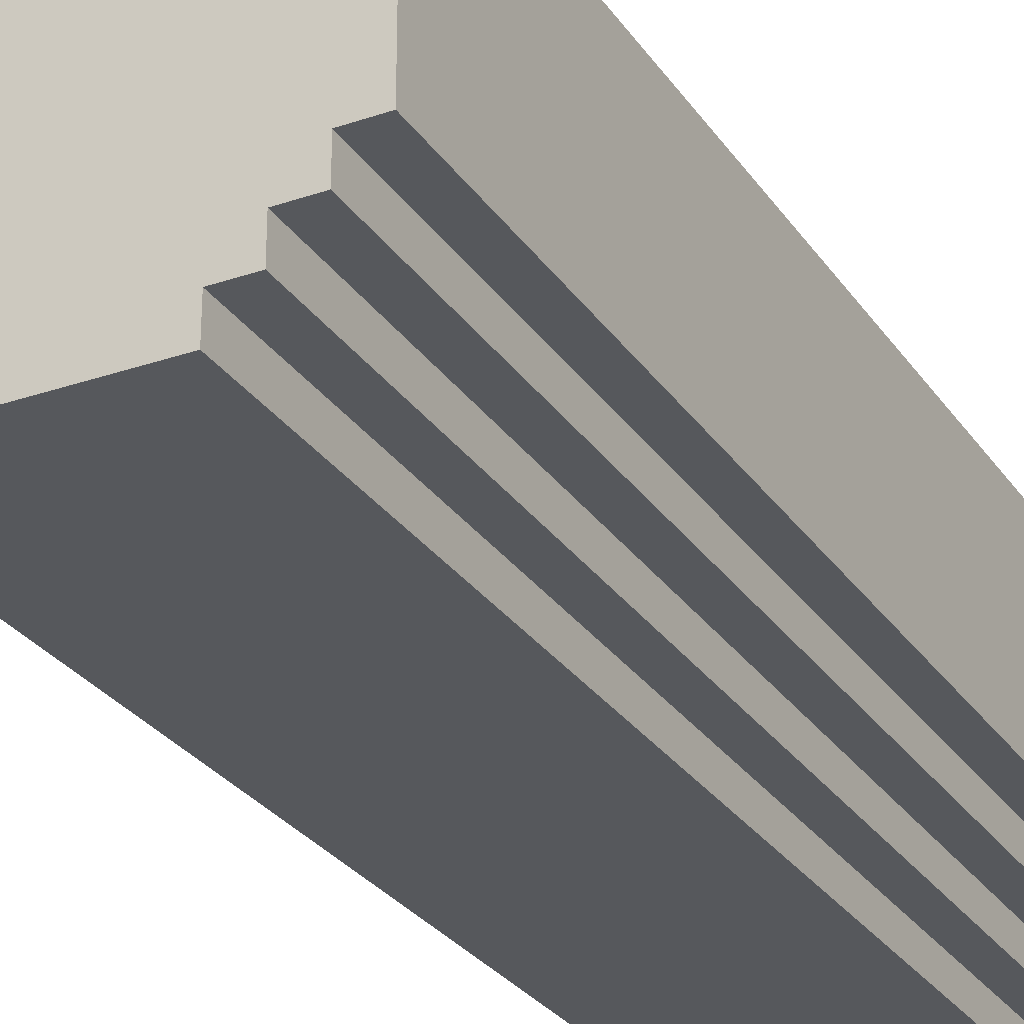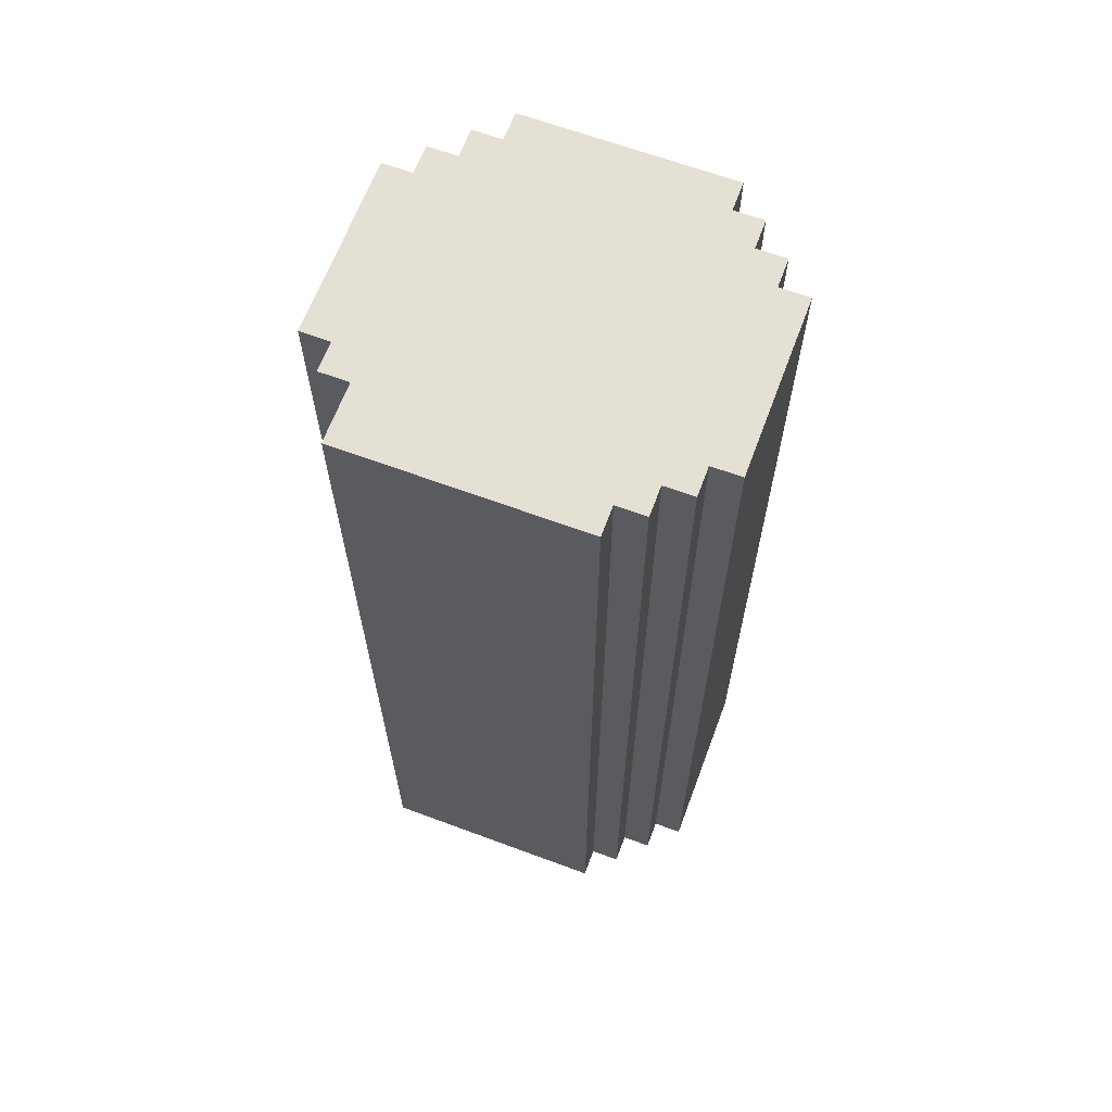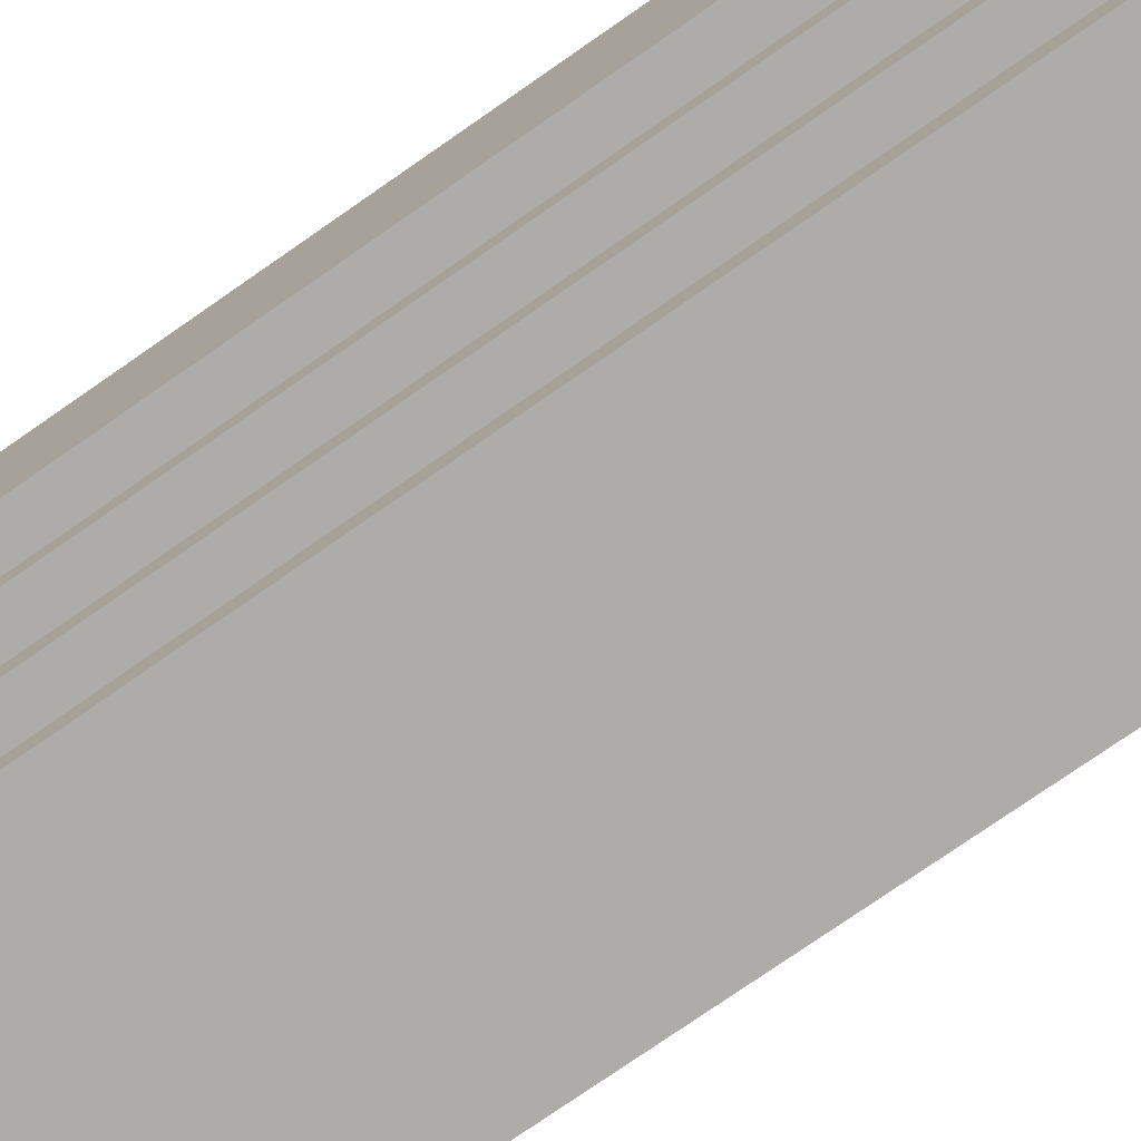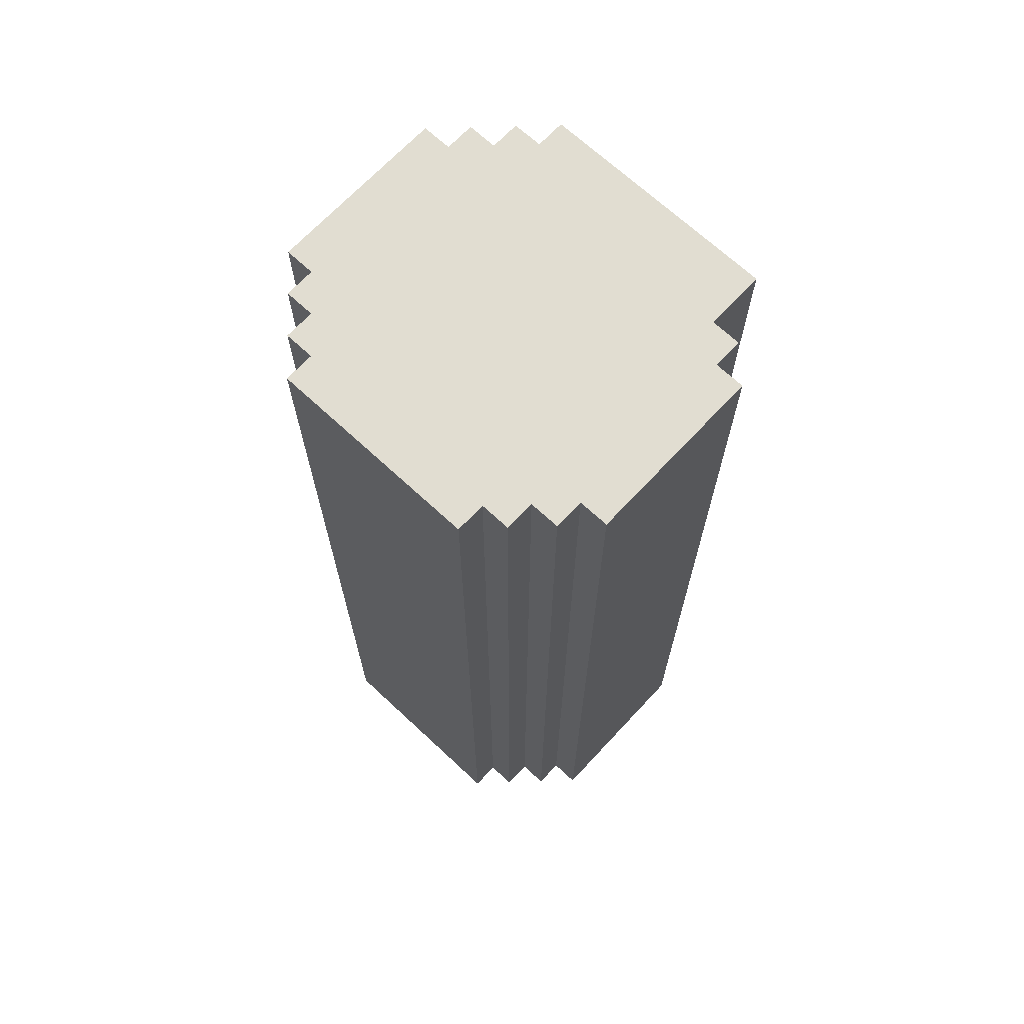
<metadata>
{"format":"obj","ext":"obj","renderer":"f3d","projection":"perspective","resolution":1024,"background":"white","views":[{"elev":-28.3,"azim":-152.6,"up":"+Y"},{"elev":65.2,"azim":-159.5,"up":"+Z"},{"elev":-76.6,"azim":-55.2,"up":"+Y"},{"elev":68.7,"azim":43.0,"up":"+Z"}]}
</metadata>
<code>
o
v -0.6 0.3 1.6
v -0.6 0.3 -1.6
v -0.6 0.9 1.6
v -0.6 0.9 -1.6
v -0.5 0.2 1.6
v -0.5 0.2 0.2
v -0.5 0.2 -0.2
v -0.5 0.2 -0.6
v -0.5 0.2 -0.7
v -0.5 0.2 -0.9
v -0.5 0.2 -1.2
v -0.5 0.2 -1.6
v -0.5 0.3 1.6
v -0.5 0.3 0.2
v -0.5 0.3 -0.2
v -0.5 0.3 -0.6
v -0.5 0.3 -0.7
v -0.5 0.3 -0.9
v -0.5 0.3 -1.2
v -0.5 0.3 -1.6
v -0.5 0.9 1.6
v -0.5 0.9 -1.6
v -0.5 1 1.6
v -0.5 1 -1.6
v -0.4 0.1 1.6
v -0.4 0.1 1.2
v -0.4 0.1 0.4
v -0.4 0.1 -0.1
v -0.4 0.1 -0.3
v -0.4 0.1 -0.7
v -0.4 0.1 -1
v -0.4 0.1 -1.6
v -0.4 0.2 1.6
v -0.4 0.2 1.2
v -0.4 0.2 0.4
v -0.4 0.2 0.2
v -0.4 0.2 -0.1
v -0.4 0.2 -0.2
v -0.4 0.2 -0.3
v -0.4 0.2 -0.6
v -0.4 0.2 -0.7
v -0.4 0.2 -0.9
v -0.4 0.2 -1
v -0.4 0.2 -1.2
v -0.4 0.2 -1.6
v -0.4 1 1.6
v -0.4 1 -1.6
v -0.4 1.1 1.6
v -0.4 1.1 -1.6
v -0.3 0 1.6
v -0.3 0 -0.2
v -0.3 0 -0.4
v -0.3 0 -1.6
v -0.3 0.1 1.6
v -0.3 0.1 1.2
v -0.3 0.1 0.4
v -0.3 0.1 -0.1
v -0.3 0.1 -0.2
v -0.3 0.1 -0.3
v -0.3 0.1 -0.4
v -0.3 0.1 -0.7
v -0.3 0.1 -1
v -0.3 0.1 -1.6
v -0.3 1.1 1.6
v -0.3 1.1 -1.6
v -0.3 1.2 1.6
v -0.3 1.2 -1.6
v 0.4 0 1.6
v 0.4 0 -0.1
v 0.4 0 -0.5
v 0.4 0 -0.9
v 0.4 0 -1.3
v 0.4 0 -1.6
v 0.4 0.1 1.6
v 0.4 0.1 -0.1
v 0.4 0.1 -0.2
v 0.4 0.1 -0.5
v 0.4 0.1 -0.9
v 0.4 0.1 -1.3
v 0.4 0.1 -1.6
v 0.5 0.1 1.6
v 0.5 0.1 -0.1
v 0.5 0.1 -0.2
v 0.5 0.1 -1.6
v 0.5 0.2 1.6
v 0.5 0.2 -0.1
v 0.5 0.2 -0.2
v 0.5 0.2 -1.6
v 0.5 1 1.6
v 0.5 1 -1.6
v 0.5 1.2 1.6
v 0.5 1.2 -1.6
v 0.6 0.2 1.6
v 0.6 0.2 -1.6
v 0.6 0.3 1.6
v 0.6 0.3 -1.6
v 0.6 0.9 1.6
v 0.6 0.9 -1.6
v 0.6 1 1.6
v 0.6 1 -1.6
v 0.7 0.3 1.6
v 0.7 0.3 -1.6
v 0.7 0.9 1.6
v 0.7 0.9 -1.6
v -0.6 0.3 1.6
v -0.6 0.9 1.6
v -0.5 0.2 1.6
v -0.5 0.3 1.6
v -0.5 0.9 1.6
v -0.5 1 1.6
v -0.4 0.1 1.6
v -0.4 0.2 1.6
v -0.4 0.3 1.6
v -0.4 0.9 1.6
v -0.4 1 1.6
v -0.4 1.1 1.6
v -0.3 0 1.6
v -0.3 0.1 1.6
v -0.3 0.2 1.6
v -0.3 0.3 1.6
v -0.3 0.9 1.6
v -0.3 1 1.6
v -0.3 1.1 1.6
v -0.3 1.2 1.6
v -0.2 0.1 1.6
v -0.2 0.2 1.6
v -0.2 0.4 1.6
v -0.2 0.8 1.6
v -0.2 0.9 1.6
v -0.2 1 1.6
v -0.2 1.1 1.6
v -0.1 0.2 1.6
v -0.1 0.3 1.6
v -0.1 0.4 1.6
v -0.1 0.8 1.6
v -0.1 0.9 1.6
v 0.2 0.3 1.6
v 0.2 0.4 1.6
v 0.2 0.8 1.6
v 0.2 0.9 1.6
v 0.3 0.1 1.6
v 0.3 0.2 1.6
v 0.3 0.3 1.6
v 0.3 0.4 1.6
v 0.3 0.8 1.6
v 0.3 0.9 1.6
v 0.3 1 1.6
v 0.3 1.1 1.6
v 0.4 0 1.6
v 0.4 0.1 1.6
v 0.4 0.2 1.6
v 0.4 0.3 1.6
v 0.4 0.9 1.6
v 0.4 1 1.6
v 0.5 0.1 1.6
v 0.5 0.2 1.6
v 0.5 0.3 1.6
v 0.5 0.9 1.6
v 0.5 1 1.6
v 0.5 1.2 1.6
v 0.6 0.2 1.6
v 0.6 0.3 1.6
v 0.6 0.9 1.6
v 0.6 1 1.6
v 0.7 0.3 1.6
v 0.7 0.9 1.6
v -0.6 0.3 -1.6
v -0.6 0.9 -1.6
v -0.5 0.2 -1.6
v -0.5 0.3 -1.6
v -0.5 0.9 -1.6
v -0.5 1 -1.6
v -0.4 0.1 -1.6
v -0.4 0.2 -1.6
v -0.4 0.3 -1.6
v -0.4 0.9 -1.6
v -0.4 1 -1.6
v -0.4 1.1 -1.6
v -0.3 0 -1.6
v -0.3 0.1 -1.6
v -0.3 0.2 -1.6
v -0.3 0.3 -1.6
v -0.3 0.9 -1.6
v -0.3 1 -1.6
v -0.3 1.1 -1.6
v -0.3 1.2 -1.6
v -0.2 0.2 -1.6
v -0.2 0.3 -1.6
v -0.2 0.4 -1.6
v -0.2 0.8 -1.6
v -0.2 0.9 -1.6
v -0.2 1 -1.6
v -0.2 1.1 -1.6
v -0.1 0.1 -1.6
v -0.1 0.2 -1.6
v -0.1 0.3 -1.6
v -0.1 0.4 -1.6
v -0.1 0.8 -1.6
v -0.1 0.9 -1.6
v 0.2 0.3 -1.6
v 0.2 0.4 -1.6
v 0.2 0.8 -1.6
v 0.2 0.9 -1.6
v 0.3 0.1 -1.6
v 0.3 0.2 -1.6
v 0.3 0.3 -1.6
v 0.3 0.4 -1.6
v 0.3 0.8 -1.6
v 0.3 0.9 -1.6
v 0.3 1 -1.6
v 0.3 1.1 -1.6
v 0.4 0 -1.6
v 0.4 0.1 -1.6
v 0.4 0.2 -1.6
v 0.4 0.3 -1.6
v 0.4 0.9 -1.6
v 0.4 1 -1.6
v 0.5 0.1 -1.6
v 0.5 0.2 -1.6
v 0.5 0.3 -1.6
v 0.5 0.9 -1.6
v 0.5 1 -1.6
v 0.5 1.2 -1.6
v 0.6 0.2 -1.6
v 0.6 0.3 -1.6
v 0.6 0.9 -1.6
v 0.6 1 -1.6
v 0.7 0.3 -1.6
v 0.7 0.9 -1.6
v -0.3 0 1.6
v 0.4 0 1.6
v -5.96e-08 0 1.3
v 0.1 0 1.3
v -5.96e-08 0 1.1
v 0.1 0 1.1
v -5.96e-08 0 0.8
v 0.1 0 0.8
v -0.1 0 0.3
v -5.96e-08 0 0.3
v -0.1 0 0.2
v 0.1 0 0.2
v -0.1 0 -0.1
v -5.96e-08 0 -0.1
v 0.3 0 -0.1
v 0.4 0 -0.1
v -0.3 0 -0.2
v -0.2 0 -0.2
v -0.3 0 -0.4
v -0.2 0 -0.4
v -0.1 0 -0.4
v -5.96e-08 0 -0.4
v 0.1 0 -0.4
v 0.2 0 -0.4
v 0.3 0 -0.4
v -5.96e-08 0 -0.5
v 0.1 0 -0.5
v 0.2 0 -0.5
v 0.4 0 -0.5
v 0.3 0 -0.9
v 0.4 0 -0.9
v -0.1 0 -1
v 0.1 0 -1
v -5.96e-08 0 -1.1
v 0.1 0 -1.1
v 0.3 0 -1.3
v 0.4 0 -1.3
v -0.1 0 -1.4
v -5.96e-08 0 -1.4
v -0.3 0 -1.6
v 0.4 0 -1.6
v -0.4 0.1 1.6
v -0.3 0.1 1.6
v 0.4 0.1 1.6
v 0.5 0.1 1.6
v -0.4 0.1 1.2
v -0.3 0.1 1.2
v -0.4 0.1 0.4
v -0.3 0.1 0.4
v -0.4 0.1 -0.1
v -0.3 0.1 -0.1
v 0.4 0.1 -0.1
v 0.5 0.1 -0.1
v -0.3 0.1 -0.2
v 0.4 0.1 -0.2
v 0.5 0.1 -0.2
v -0.4 0.1 -0.3
v -0.3 0.1 -0.3
v -0.3 0.1 -0.4
v 0.4 0.1 -0.5
v -0.4 0.1 -0.7
v -0.3 0.1 -0.7
v 0.4 0.1 -0.9
v -0.4 0.1 -1
v -0.3 0.1 -1
v 0.4 0.1 -1.3
v -0.4 0.1 -1.6
v -0.3 0.1 -1.6
v 0.4 0.1 -1.6
v 0.5 0.1 -1.6
v -0.5 0.2 1.6
v -0.4 0.2 1.6
v 0.5 0.2 1.6
v 0.6 0.2 1.6
v -0.4 0.2 1.2
v -0.4 0.2 0.4
v -0.5 0.2 0.2
v -0.4 0.2 0.2
v -0.4 0.2 -0.1
v 0.5 0.2 -0.1
v -0.5 0.2 -0.2
v -0.4 0.2 -0.2
v 0.5 0.2 -0.2
v -0.4 0.2 -0.3
v -0.5 0.2 -0.6
v -0.4 0.2 -0.6
v -0.5 0.2 -0.7
v -0.4 0.2 -0.7
v -0.5 0.2 -0.9
v -0.4 0.2 -0.9
v -0.4 0.2 -1
v -0.5 0.2 -1.2
v -0.4 0.2 -1.2
v -0.5 0.2 -1.6
v -0.4 0.2 -1.6
v 0.5 0.2 -1.6
v 0.6 0.2 -1.6
v -0.6 0.3 1.6
v -0.5 0.3 1.6
v 0.6 0.3 1.6
v 0.7 0.3 1.6
v -0.5 0.3 0.2
v -0.5 0.3 -0.2
v -0.5 0.3 -0.6
v -0.5 0.3 -0.7
v -0.5 0.3 -0.9
v -0.5 0.3 -1.2
v -0.6 0.3 -1.6
v -0.5 0.3 -1.6
v 0.6 0.3 -1.6
v 0.7 0.3 -1.6
v -0.6 0.9 1.6
v -0.5 0.9 1.6
v 0.6 0.9 1.6
v 0.7 0.9 1.6
v -0.6 0.9 -1.6
v -0.5 0.9 -1.6
v 0.6 0.9 -1.6
v 0.7 0.9 -1.6
v -0.5 1 1.6
v -0.4 1 1.6
v 0.5 1 1.6
v 0.6 1 1.6
v -0.5 1 -1.6
v -0.4 1 -1.6
v 0.5 1 -1.6
v 0.6 1 -1.6
v -0.4 1.1 1.6
v -0.3 1.1 1.6
v -0.4 1.1 -1.6
v -0.3 1.1 -1.6
v -0.3 1.2 1.6
v 0.5 1.2 1.6
v -0.3 1.2 -1.6
v 0.5 1.2 -1.6
f 3 2 1
f 4 2 3
f 13 6 5
f 14 7 6
f 14 6 13
f 15 8 7
f 15 7 14
f 16 9 8
f 16 8 15
f 17 10 9
f 17 9 16
f 18 11 10
f 18 10 17
f 19 12 11
f 19 11 18
f 20 12 19
f 23 22 21
f 24 22 23
f 33 26 25
f 34 27 26
f 34 26 33
f 35 28 27
f 35 27 34
f 36 28 35
f 37 29 28
f 37 28 36
f 38 29 37
f 39 30 29
f 39 29 38
f 40 30 39
f 41 31 30
f 41 30 40
f 42 31 41
f 43 32 31
f 43 31 42
f 44 32 43
f 45 32 44
f 48 47 46
f 49 47 48
f 54 51 50
f 55 51 54
f 56 51 55
f 57 51 56
f 58 52 51
f 58 51 57
f 59 52 58
f 60 53 52
f 60 52 59
f 61 53 60
f 62 53 61
f 63 53 62
f 66 65 64
f 67 65 66
f 68 69 74
f 69 70 75
f 74 69 75
f 75 70 76
f 70 71 77
f 76 70 77
f 71 72 78
f 77 71 78
f 72 73 79
f 78 72 79
f 79 73 80
f 81 82 85
f 82 83 86
f 85 82 86
f 83 84 87
f 86 83 87
f 87 84 88
f 89 90 91
f 91 90 92
f 93 94 95
f 95 94 96
f 97 98 99
f 99 98 100
f 101 102 103
f 103 102 104
f 108 106 105
f 109 106 108
f 112 108 107
f 112 110 109
f 112 109 108
f 113 110 112
f 114 110 113
f 115 110 114
f 118 112 111
f 118 113 112
f 119 113 118
f 120 114 113
f 120 113 119
f 121 116 115
f 121 114 120
f 121 115 114
f 122 116 121
f 123 116 122
f 125 118 117
f 125 119 118
f 126 120 119
f 126 119 125
f 127 121 120
f 128 121 127
f 129 122 121
f 129 121 128
f 130 124 123
f 130 122 129
f 130 123 122
f 131 124 130
f 132 120 126
f 132 126 125
f 133 127 120
f 133 120 132
f 134 128 127
f 134 127 133
f 135 129 128
f 135 128 134
f 135 130 129
f 136 130 135
f 137 134 133
f 137 133 132
f 137 136 135
f 137 135 134
f 138 136 137
f 139 136 138
f 140 130 136
f 140 136 139
f 141 125 117
f 141 132 125
f 142 137 132
f 142 132 141
f 142 138 137
f 143 138 142
f 144 139 138
f 144 138 143
f 145 140 139
f 145 139 144
f 146 130 140
f 146 140 145
f 147 131 130
f 147 130 146
f 148 124 131
f 148 131 147
f 149 141 117
f 149 142 141
f 150 142 149
f 151 143 142
f 151 142 150
f 152 145 144
f 152 143 151
f 152 144 143
f 152 146 145
f 153 147 146
f 153 146 152
f 154 148 147
f 154 147 153
f 155 151 150
f 155 152 151
f 156 152 155
f 157 153 152
f 157 152 156
f 158 154 153
f 158 153 157
f 159 148 154
f 159 154 158
f 160 124 148
f 160 148 159
f 161 158 157
f 161 157 156
f 161 159 158
f 162 159 161
f 163 159 162
f 164 159 163
f 165 163 162
f 166 163 165
f 167 168 170
f 170 168 171
f 169 170 174
f 171 172 174
f 170 171 174
f 174 172 175
f 175 172 176
f 176 172 177
f 173 174 180
f 174 175 180
f 180 175 181
f 175 176 182
f 181 175 182
f 177 178 183
f 182 176 183
f 176 177 183
f 183 178 184
f 184 178 185
f 181 182 187
f 179 180 187
f 180 181 187
f 182 183 188
f 187 182 188
f 188 183 189
f 189 183 190
f 183 184 191
f 190 183 191
f 185 186 192
f 191 184 192
f 184 185 192
f 192 186 193
f 179 187 194
f 188 189 195
f 194 187 195
f 187 188 195
f 195 189 196
f 189 190 197
f 196 189 197
f 190 191 198
f 197 190 198
f 191 192 198
f 198 192 199
f 196 197 200
f 195 196 200
f 198 199 200
f 197 198 200
f 200 199 201
f 201 199 202
f 199 192 203
f 202 199 203
f 179 194 204
f 194 195 204
f 195 200 205
f 204 195 205
f 200 201 205
f 205 201 206
f 201 202 207
f 206 201 207
f 202 203 208
f 207 202 208
f 203 192 209
f 208 203 209
f 192 193 210
f 209 192 210
f 193 186 211
f 210 193 211
f 179 204 212
f 204 205 212
f 212 205 213
f 205 206 214
f 213 205 214
f 207 208 215
f 214 206 215
f 206 207 215
f 208 209 215
f 209 210 216
f 215 209 216
f 210 211 217
f 216 210 217
f 213 214 218
f 214 215 218
f 218 215 219
f 215 216 220
f 219 215 220
f 216 217 221
f 220 216 221
f 217 211 222
f 221 217 222
f 211 186 223
f 222 211 223
f 220 221 224
f 219 220 224
f 221 222 224
f 224 222 225
f 225 222 226
f 226 222 227
f 225 226 228
f 228 226 229
f 232 231 230
f 233 231 232
f 234 232 230
f 234 233 232
f 235 231 233
f 235 233 234
f 236 234 230
f 236 235 234
f 237 231 235
f 237 235 236
f 238 236 230
f 239 237 236
f 239 236 238
f 240 238 230
f 240 239 238
f 241 231 237
f 241 239 240
f 241 237 239
f 242 240 230
f 242 241 240
f 243 241 242
f 244 231 241
f 244 241 243
f 245 231 244
f 246 242 230
f 247 242 246
f 248 247 246
f 249 242 247
f 249 247 248
f 250 243 242
f 250 242 249
f 251 244 243
f 251 243 250
f 252 244 251
f 253 244 252
f 254 245 244
f 254 244 253
f 255 249 248
f 255 250 249
f 255 251 250
f 255 252 251
f 256 253 252
f 256 252 255
f 257 254 253
f 257 253 256
f 258 245 254
f 258 254 257
f 259 257 256
f 259 256 255
f 259 258 257
f 260 258 259
f 261 255 248
f 261 259 255
f 262 259 261
f 263 262 261
f 264 259 262
f 264 262 263
f 265 260 259
f 265 259 264
f 265 264 263
f 266 260 265
f 267 263 261
f 267 261 248
f 268 266 265
f 268 263 267
f 268 265 263
f 269 267 248
f 269 268 267
f 270 266 268
f 270 268 269
f 275 272 271
f 276 272 275
f 277 276 275
f 278 276 277
f 279 278 277
f 280 278 279
f 281 274 273
f 282 274 281
f 283 280 279
f 284 282 281
f 285 282 284
f 286 283 279
f 287 283 286
f 288 287 286
f 289 285 284
f 290 288 286
f 291 288 290
f 292 285 289
f 293 291 290
f 294 291 293
f 295 285 292
f 296 294 293
f 297 294 296
f 298 285 295
f 299 285 298
f 304 301 300
f 305 304 300
f 306 305 300
f 307 305 306
f 308 307 306
f 309 303 302
f 310 308 306
f 311 308 310
f 312 303 309
f 313 311 310
f 314 313 310
f 315 313 314
f 316 315 314
f 317 315 316
f 318 317 316
f 319 317 318
f 320 319 318
f 321 320 318
f 322 320 321
f 323 322 321
f 324 322 323
f 325 303 312
f 326 303 325
f 331 328 327
f 332 331 327
f 333 332 327
f 334 333 327
f 335 334 327
f 336 335 327
f 337 336 327
f 338 336 337
f 339 330 329
f 340 330 339
f 341 342 345
f 345 342 346
f 343 344 347
f 347 344 348
f 349 350 353
f 353 350 354
f 351 352 355
f 355 352 356
f 357 358 359
f 359 358 360
f 361 362 363
f 363 362 364

</code>
